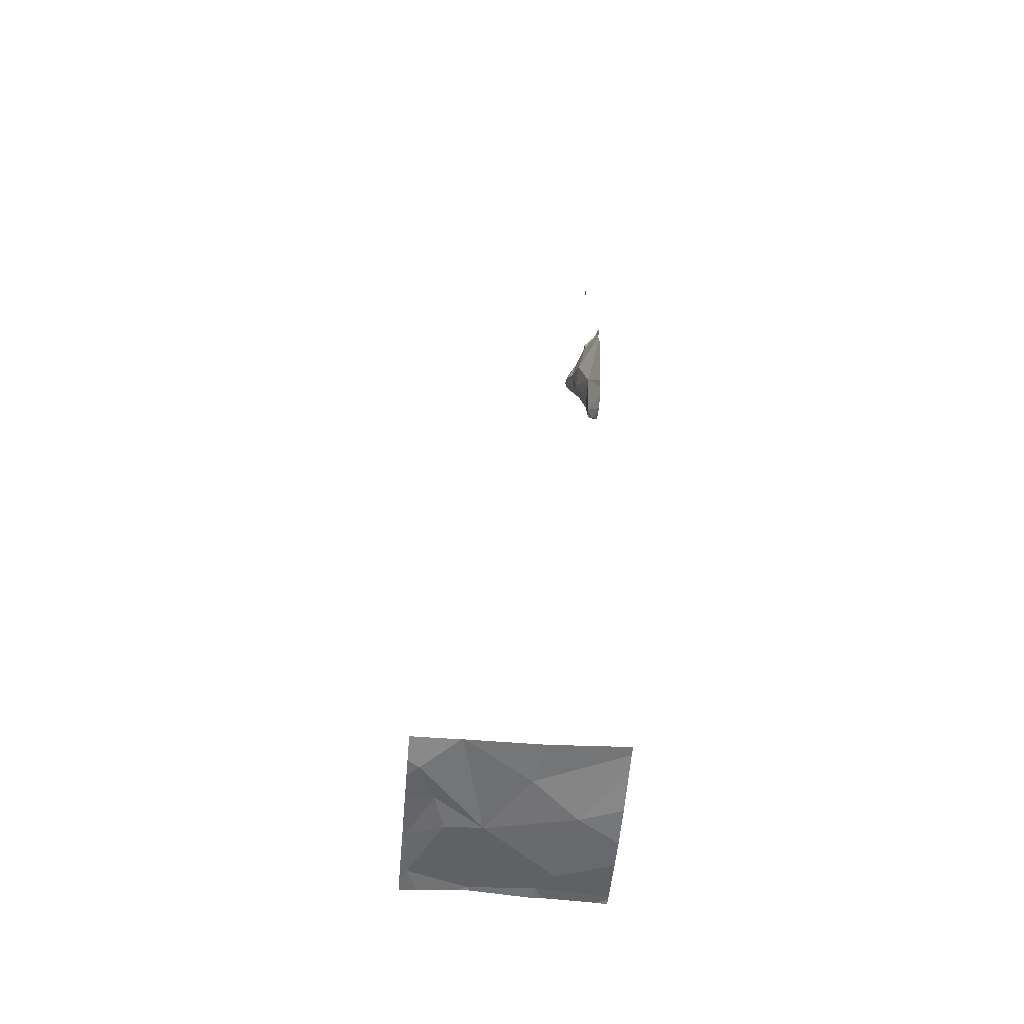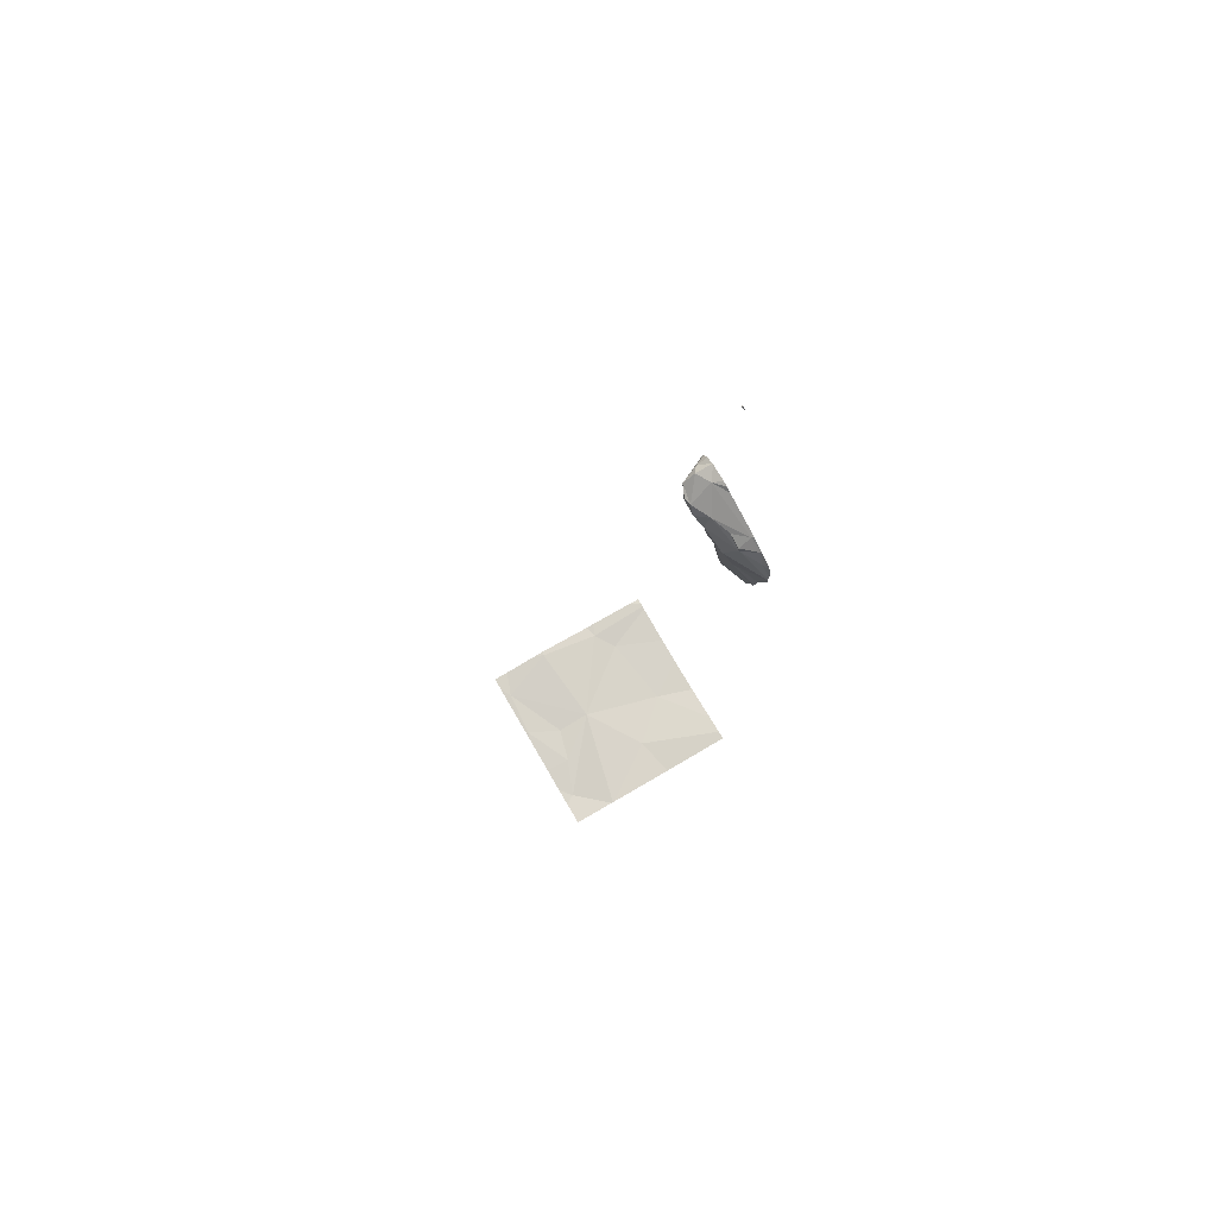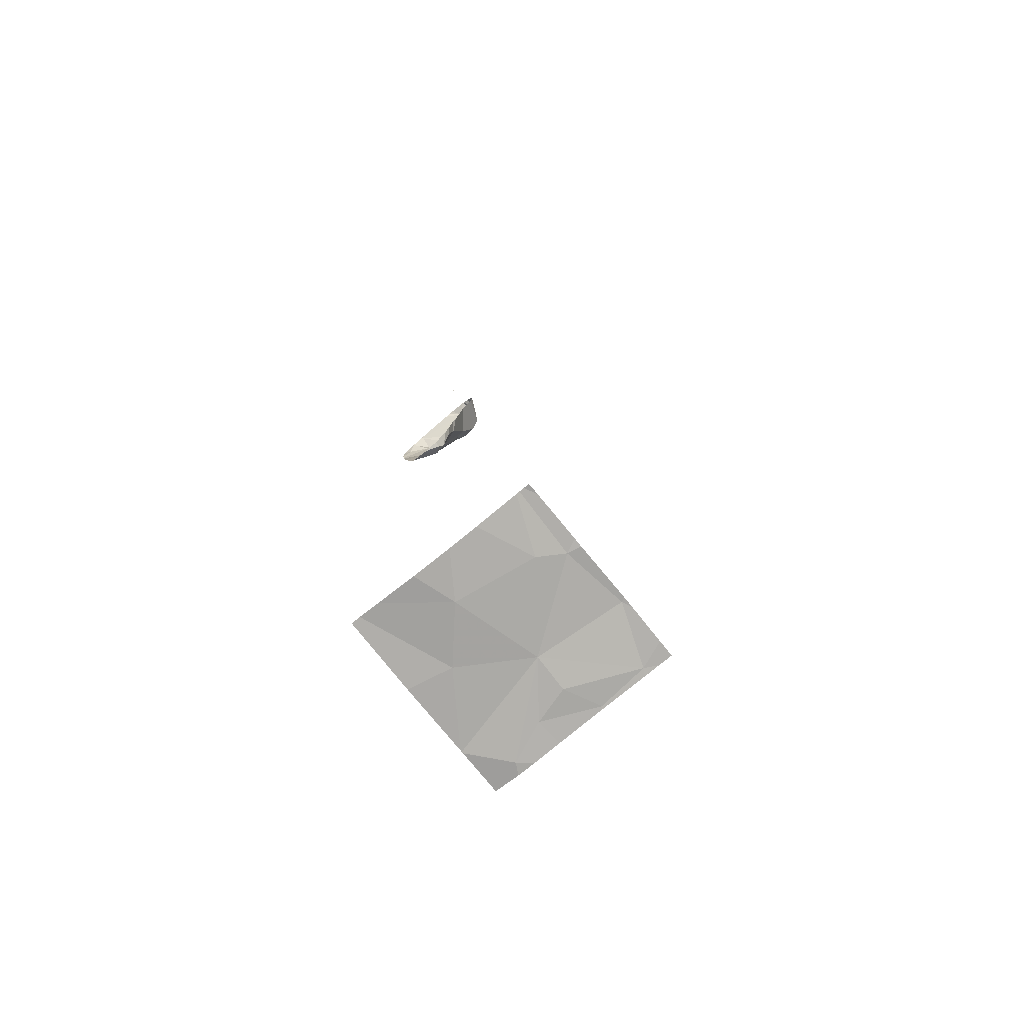
<metadata>
{"format":"obj","ext":"obj","renderer":"f3d","projection":"perspective","resolution":1024,"background":"white","views":[{"elev":-54.8,"azim":85.1,"up":"+Z"},{"elev":75.9,"azim":59.8,"up":"+Z"},{"elev":-76.9,"azim":-140.9,"up":"+Z"}]}
</metadata>
<code>
v -138.3 245 483.2
v -138 245.2 483.2
v -138 244.7 483.2
v -138.4 244.7 483.2
v -138 245.5 486.8
v -138 245.6 486.6
v -138.1 245.5 486.7
v -138.6 245.4 483.2
v -138.7 245.3 483.3
v -138.2 245.4 483.2
v -137.8 244.9 483.2
v -137.8 245.6 486.8
v -138.8 245 483.3
v -137.8 245.6 486.8
v -138.6 244.7 483.3
v -138.1 245.6 486.4
v -138.1 245.6 486.3
v -138.1 245.6 486.5
v -138.2 245.6 486.6
v -138.1 245.5 486.6
v -138.2 245.6 486.5
v -138.1 245.6 486.4
v -138.1 245.5 486.9
v -138.2 245.5 486.8
v -138.3 245.6 487
v -138.3 245.5 487
v -138.3 245.5 487
v -138.1 245.5 487
v -138.2 245.5 486.9
v -138 245.5 487
v -138 245.5 486.9
v -138.4 244.7 483.2
v -137.9 245.6 486.9
v -138.2 245.5 487
v -138 245.5 486.9
v -138.4 244.7 483.3
v -138.2 244.7 483.2
v -137.8 244.9 483.2
v -138.7 244.7 483.3
v -138.3 245.5 486.9
v -138.2 245.6 487
v -138.3 245.5 487
v -137.9 245.6 487
v -138 245.6 487
v -138.2 245.6 488
v -138 244.7 483.2
v -138 244.7 483.2
v -138.4 245.6 483.2
v -138.2 244.8 483.2
v -138.3 244.8 483.2
v -138.7 244.7 483.3
v -138.5 245.6 483.2
v -138.4 244.7 483.3
v -138.2 245.6 483.2
v -137.8 245.2 483.2
v -138.8 245.6 483.3
v -138.8 245 483.3
v -138.8 245.3 483.3
v -138.8 245.3 483.3
v -138.8 245 483.3
v -138 245.6 483.3
v -138.7 245.6 483.2
v -138.8 244.7 483.3
v -138.8 244.9 483.3
v -137.8 245.6 486.8
v -137.8 245.6 486.8
v -137.9 245.6 483.3
v -138.7 245.6 483.2
v -137.8 244.9 483.2
v -138.7 244.7 483.3
v -138.8 244.7 483.3
v -137.8 244.7 483.2
v -138.8 245.6 483.2
v -138.3 245.6 487
v -138.3 245.6 487.1
v -137.9 245.6 486.9
v -138.4 245.6 487
v -138.4 245.6 487
v -137.9 245.6 486.4
v -137.9 245.6 486.4
v -137.9 245.6 486.3
v -138 245.6 486.3
v -138 245.6 486.3
v -138.1 245.6 486.3
v -138.2 245.6 486.5
v -138.2 245.6 486.6
v -138.1 245.6 486.4
v -138.3 245.6 486.6
v -138.3 245.6 486.8
v -138.2 245.6 486.5
v -138.4 245.6 487
v -138.3 245.6 486.9
v -137.9 245.6 487
v -137.9 245.6 486.6
v -138 245.6 487
v -138 245.6 487
v -138.3 245.6 487.1
v -138.3 245.6 487.1
v -138.4 245.6 486.9
v -137.9 245.6 487
v -138 245.6 487
v -138.2 245.6 487.1
v -138.2 245.6 487
v -138.2 245.6 488
v -138.2 245.6 488
v -138.2 245.6 488
v -138.2 245.6 488
v -138.2 245.6 487.1
v -138.2 245.6 488
v -137.8 245.6 483.3
v -138.8 245.6 483.2
v -137.8 245.6 483.3
v -137.9 245.6 487
v -137.8 245.6 486.9
v -137.8 245.6 486.9
v -137.9 245.6 486.4
v -137.8 245.6 486.7
f 2 10 1
f 67 55 112
f 38 1 11
f 8 10 48
f 19 21 18
f 5 6 14
f 65 31 66
f 6 5 7
f 23 7 5
f 9 8 62
f 1 9 13
f 1 8 9
f 74 25 75
f 31 30 28
f 57 9 58
f 72 69 3
f 73 56 68
f 79 16 81
f 16 6 18
f 82 17 83
f 16 22 17
f 6 20 18
f 18 20 19
f 85 19 86
f 84 22 87
f 24 19 20
f 24 7 23
f 88 24 89
f 22 21 85
f 26 25 77
f 42 25 26
f 27 34 26
f 89 40 92
f 40 27 26
f 28 29 23
f 18 21 22
f 29 28 34
f 28 30 44
f 28 23 31
f 43 33 76
f 23 5 31
f 34 28 41
f 35 31 43
f 31 35 30
f 10 2 67
f 20 6 7
f 7 24 20
f 56 9 68
f 65 33 31
f 70 51 63
f 42 41 97
f 92 26 99
f 24 23 29
f 29 34 40
f 41 42 34
f 43 44 35
f 42 26 34
f 40 24 29
f 31 5 12
f 34 27 40
f 44 30 35
f 1 10 8
f 43 31 33
f 41 28 44
f 96 43 100
f 75 42 98
f 22 16 18
f 41 44 101
f 68 9 62
f 39 51 70
f 11 47 69
f 1 49 47
f 46 49 37
f 37 53 32
f 53 50 51
f 1 51 50
f 62 8 52
f 50 53 49
f 1 50 49
f 53 51 15
f 12 5 14
f 54 10 61
f 63 13 64
f 13 51 1
f 14 6 94
f 4 53 36
f 57 13 9
f 11 1 47
f 36 53 15
f 58 9 59
f 61 10 67
f 59 9 56
f 60 13 57
f 38 2 1
f 70 63 71
f 55 2 38
f 63 51 13
f 64 13 60
f 66 31 12
f 15 51 39
f 32 53 4
f 114 65 115
f 52 8 48
f 37 49 53
f 48 10 54
f 46 47 49
f 67 2 55
f 69 47 3
f 3 47 46
f 75 25 42
f 76 33 114
f 77 25 78
f 78 25 74
f 79 6 16
f 80 6 116
f 81 16 82
f 82 16 17
f 83 17 84
f 84 17 22
f 85 21 19
f 86 19 88
f 87 22 90
f 88 19 24
f 89 24 40
f 90 22 85
f 91 26 77
f 92 40 26
f 93 43 113
f 94 6 80
f 95 44 96
f 96 44 43
f 97 41 108
f 98 42 97
f 99 26 91
f 100 43 93
f 101 44 95
f 102 41 103
f 103 41 101
f 104 45 105
f 105 45 106
f 106 45 107
f 107 45 109
f 108 41 102
f 109 45 104
f 111 56 73
f 112 55 110
f 113 43 76
f 114 33 65
f 116 6 79
f 117 14 94

</code>
